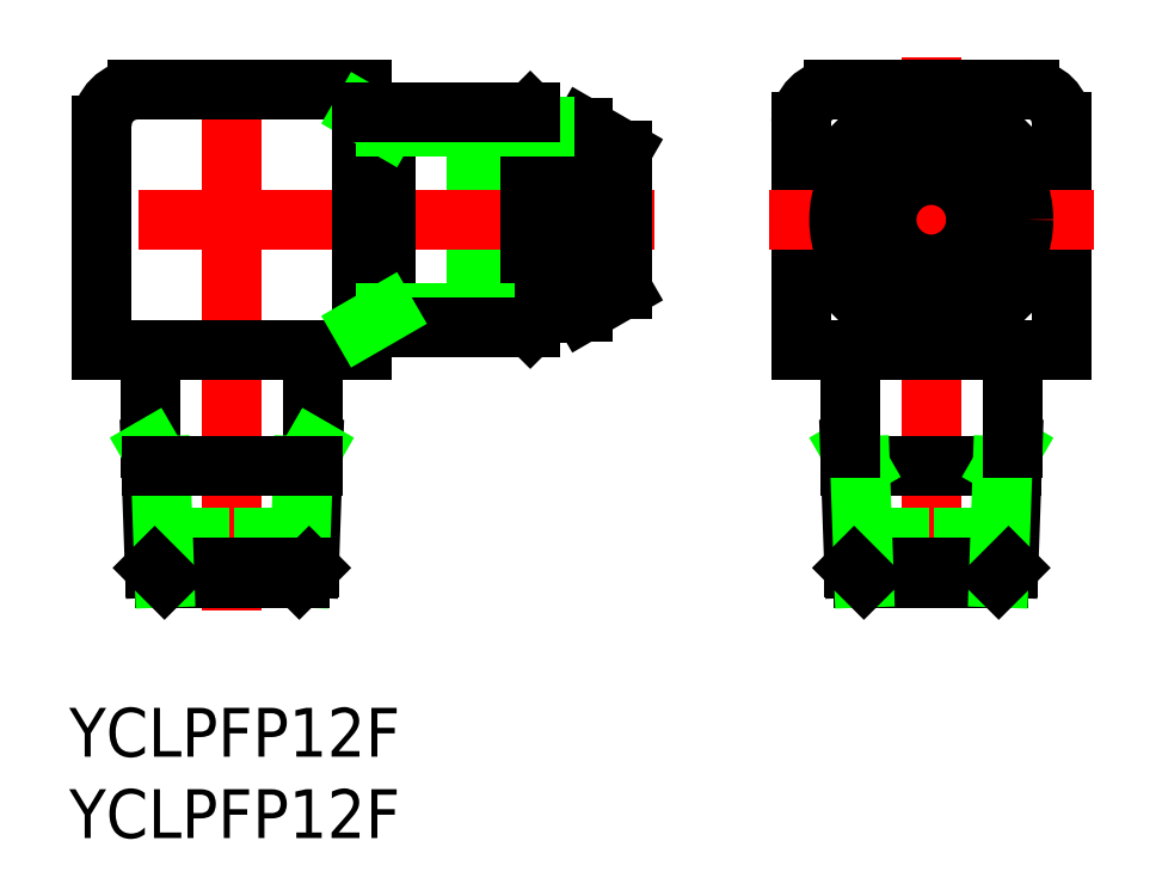
<metadata>
{"format":"dxf","ext":"dxf","renderer":"ezdxf+matplotlib","layout":"modelspace","background":"white","min_lineweight":24,"dpi":150}
</metadata>
<code>
0
SECTION
2
ENTITIES
0
TEXT
8
0
10
-10
20
-33
30
0
40
3
1
YCLPFP12F
0
TEXT
8
0
10
-10
20
-38
30
0
40
3
1
YCLPFP12F
0
LINE
8
0
10
13.17
20
-2.75
30
0
11
24
21
-2.75
31
0
0
LINE
8
0
10
13.17
20
2.75
30
0
11
24
21
2.75
31
0
0
LINE
8
0
10
21.6
20
-5.665
30
0
11
24
21
-4.28
31
0
0
LINE
8
0
10
21.6
20
5.665
30
0
11
24
21
4.28
31
0
0
LINE
8
CENTER
10
6.32e-14
20
-24
30
0
11
-2.58e-14
21
10
31
0
0
LINE
8
0
10
-8
20
-1.42e-14
30
0
11
-8
21
5.8
31
0
0
LINE
8
CENTER
10
26
20
6.84e-14
30
0
11
-10
21
-2.58e-14
31
0
0
LINE
8
0
10
-2
20
-17.73
30
0
11
-2
21
-22
31
0
0
LINE
8
0
10
2
20
-17.73
30
0
11
2
21
-22
31
0
0
LINE
8
0
10
2.13e-14
20
-8
30
0
11
8
21
-8
31
0
0
LINE
8
0
10
-8
20
-1.42e-14
30
0
11
-8
21
-8
31
0
0
LINE
8
0
10
2.13e-14
20
-8
30
0
11
-8
21
-8
31
0
0
LINE
8
0
10
-5.002
20
-14.07
30
0
11
-5.002
21
-8
31
0
0
LINE
8
0
10
5.002
20
-14.07
30
0
11
5.002
21
-8
31
0
0
LINE
8
0
10
8
20
8
30
0
11
8
21
-8
31
0
0
LINE
8
0
10
21.6
20
-5.665
30
0
11
21.6
21
5.665
31
0
0
LINE
8
0
10
19.2
20
-5.665
30
0
11
21.6
21
-5.665
31
0
0
LINE
8
0
10
19.2
20
5.665
30
0
11
21.6
21
5.665
31
0
0
LINE
8
0
10
8
20
8
30
0
11
-2.13e-14
21
8
31
0
0
LINE
8
0
10
-5.8
20
8
30
0
11
-2.13e-14
21
8
31
0
0
ARC
8
0
10
-5.8
20
5.8
30
0
40
2.2
50
90
51
180
0
LINE
8
CENTER
10
43
20
10
30
0
11
43
21
-24
31
0
0
LINE
8
0
10
51
20
6
30
0
11
51
21
-8
31
0
0
LINE
8
0
10
35
20
6
30
0
11
35
21
-8
31
0
0
CIRCLE
8
0
10
43
20
2.13e-14
30
0
40
5.723
0
CIRCLE
8
0
10
43
20
2.13e-14
30
0
40
6.579
0
LINE
8
0
10
41
20
-17.73
30
0
11
41
21
-22
31
0
0
LINE
8
0
10
45
20
-17.73
30
0
11
45
21
-22
31
0
0
LINE
8
CENTER
10
33
20
4.04e-14
30
0
11
53
21
-4.8e-15
31
0
0
CIRCLE
8
0
10
43
20
2.13e-14
30
0
40
4.28
0
CIRCLE
8
0
10
43
20
2.13e-14
30
0
40
2.75
0
LINE
8
0
10
38
20
-8
30
0
11
43
21
-8
31
0
0
LINE
8
0
10
35
20
-8
30
0
11
38
21
-8
31
0
0
LINE
8
0
10
24
20
-4.28
30
0
11
24
21
4.28
31
0
0
LINE
8
0
10
48
20
-8
30
0
11
51
21
-8
31
0
0
LINE
8
0
10
48
20
-8
30
0
11
43
21
-8
31
0
0
LINE
8
0
10
49
20
8
30
0
11
37
21
8
31
0
0
ARC
8
0
10
37
20
6
30
0
40
2
50
90
51
180
0
ARC
8
0
10
49
20
6
30
0
40
2
50
0
51
90
0
LINE
8
0
10
18.34
20
6.579
30
0
11
18.34
21
-6.578
31
0
0
LINE
8
0
10
9.483
20
-6.578
30
0
11
9.483
21
6.579
31
0
0
LINE
8
0
10
19.2
20
-5.722
30
0
11
9.483
21
-5.722
31
0
0
LINE
8
0
10
19.2
20
-5.722
30
0
11
18.34
21
-6.578
31
0
0
LINE
8
0
10
8
20
-6.578
30
0
11
18.34
21
-6.578
31
0
0
LINE
8
0
10
9.483
20
-5.722
30
0
11
8
21
-6.578
31
0
0
LINE
8
0
10
19.2
20
5.723
30
0
11
19.2
21
-5.722
31
0
0
LINE
8
0
10
9.483
20
5.723
30
0
11
8
21
6.579
31
0
0
LINE
8
0
10
19.2
20
5.723
30
0
11
18.34
21
6.579
31
0
0
LINE
8
0
10
19.2
20
5.723
30
0
11
9.483
21
5.723
31
0
0
LINE
8
0
10
8
20
6.579
30
0
11
18.34
21
6.579
31
0
0
LINE
8
0
10
4.746
20
-21.4
30
0
11
5.002
21
-14.07
31
0
0
LINE
8
0
10
4.144
20
-22
30
0
11
4.384
21
-15.14
31
0
0
LINE
8
0
10
4.144
20
-22
30
0
11
-4.144
21
-22
31
0
0
LINE
8
0
10
4.746
20
-21.4
30
0
11
-4.746
21
-21.4
31
0
0
LINE
8
0
10
4.746
20
-21.4
30
0
11
4.144
21
-22
31
0
0
LINE
8
0
10
-4.746
20
-21.4
30
0
11
-5.002
21
-14.07
31
0
0
LINE
8
0
10
-4.144
20
-22
30
0
11
-4.384
21
-15.14
31
0
0
LINE
8
0
10
-4.746
20
-21.4
30
0
11
-4.144
21
-22
31
0
0
LINE
8
0
10
-4.384
20
-15.14
30
0
11
-5.002
21
-14.07
31
0
0
LINE
8
0
10
4.384
20
-15.14
30
0
11
5.002
21
-14.07
31
0
0
LINE
8
0
10
-4.965
20
-15.14
30
0
11
4.965
21
-15.14
31
0
0
LINE
8
0
10
38.03
20
-15.14
30
0
11
47.97
21
-15.14
31
0
0
LINE
8
0
10
47.75
20
-21.4
30
0
11
38.25
21
-21.4
31
0
0
LINE
8
0
10
47.14
20
-22
30
0
11
38.86
21
-22
31
0
0
LINE
8
0
10
47.38
20
-15.14
30
0
11
48
21
-14.07
31
0
0
LINE
8
0
10
47.75
20
-21.4
30
0
11
48
21
-14.07
31
0
0
LINE
8
0
10
47.14
20
-22
30
0
11
47.38
21
-15.14
31
0
0
LINE
8
0
10
47.75
20
-21.4
30
0
11
47.14
21
-22
31
0
0
LINE
8
0
10
48
20
-14.07
30
0
11
48
21
-8
31
0
0
LINE
8
0
10
38.62
20
-15.14
30
0
11
38
21
-14.07
31
0
0
LINE
8
0
10
38.25
20
-21.4
30
0
11
38
21
-14.07
31
0
0
LINE
8
0
10
38.86
20
-22
30
0
11
38.62
21
-15.14
31
0
0
LINE
8
0
10
38.25
20
-21.4
30
0
11
38.86
21
-22
31
0
0
LINE
8
0
10
38
20
-14.07
30
0
11
38
21
-8
31
0
0
CIRCLE
8
0
10
43
20
1.78e-14
30
0
40
5.665
0
ENDSEC
0
EOF

</code>
